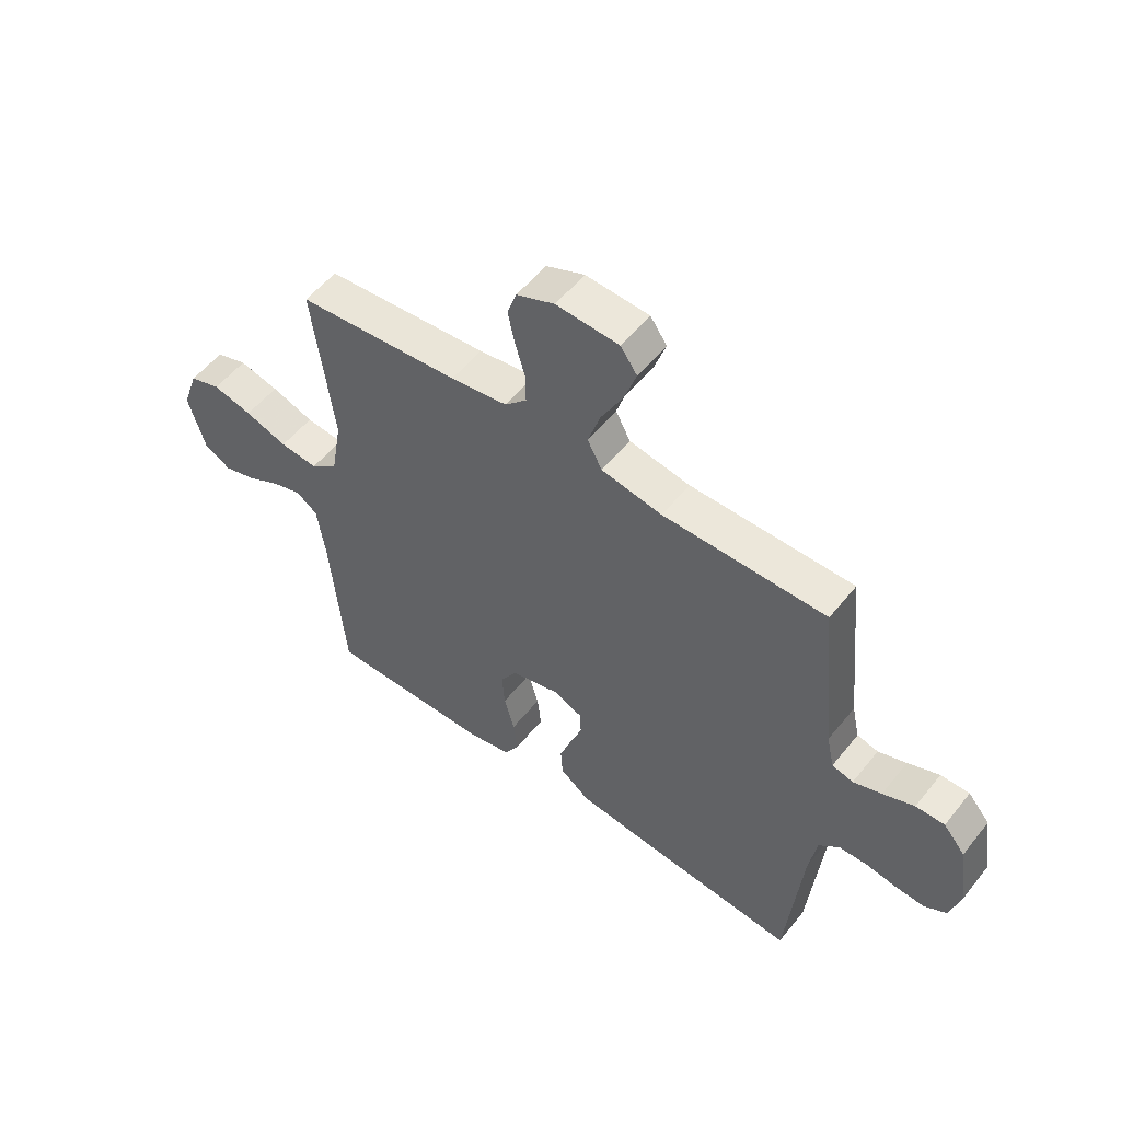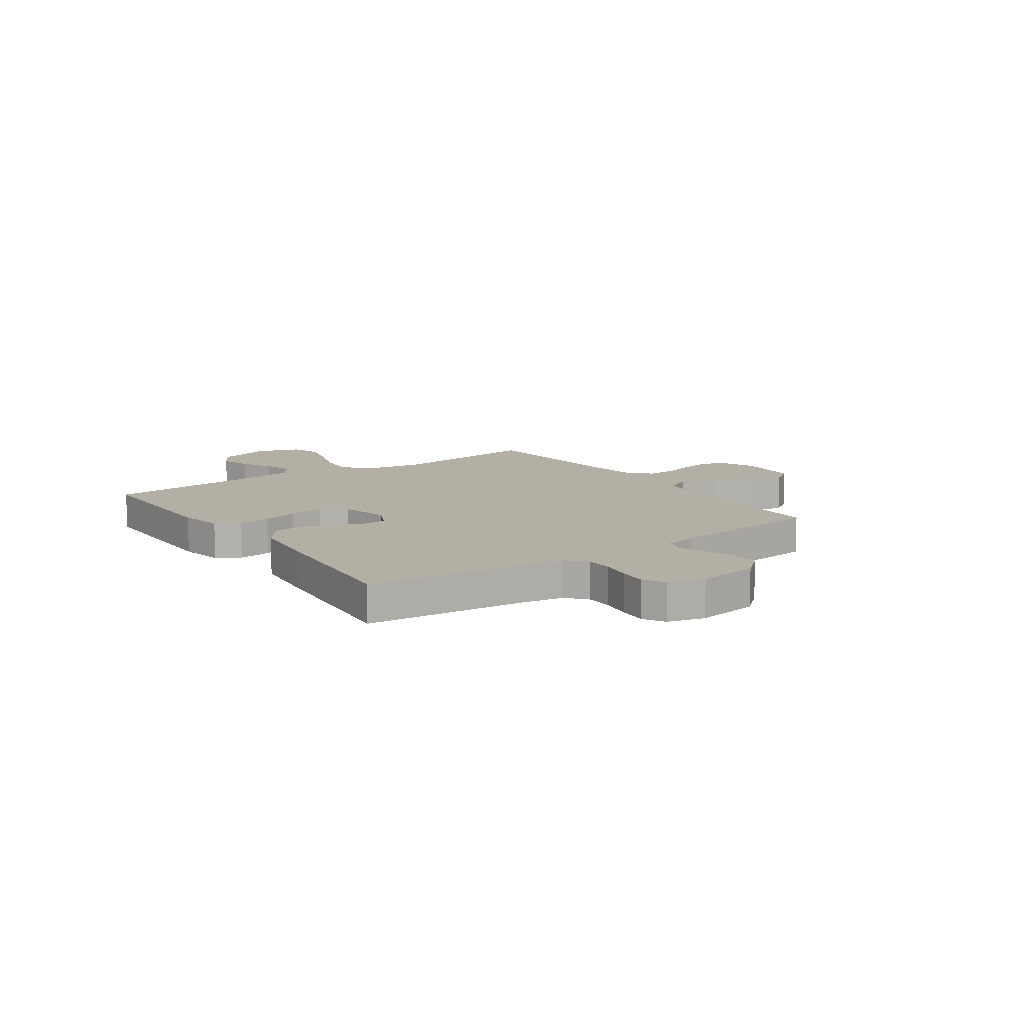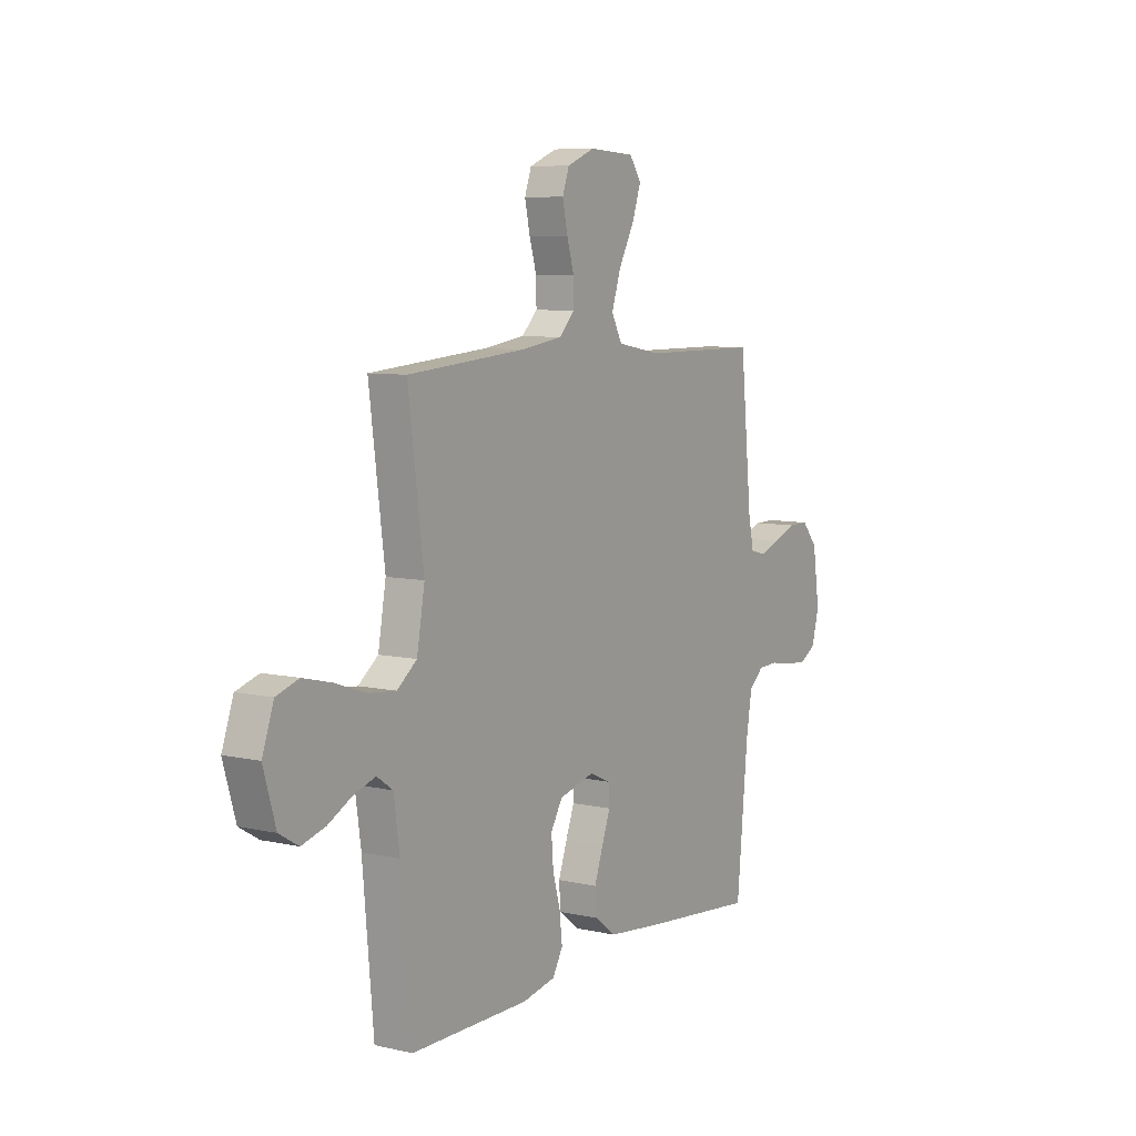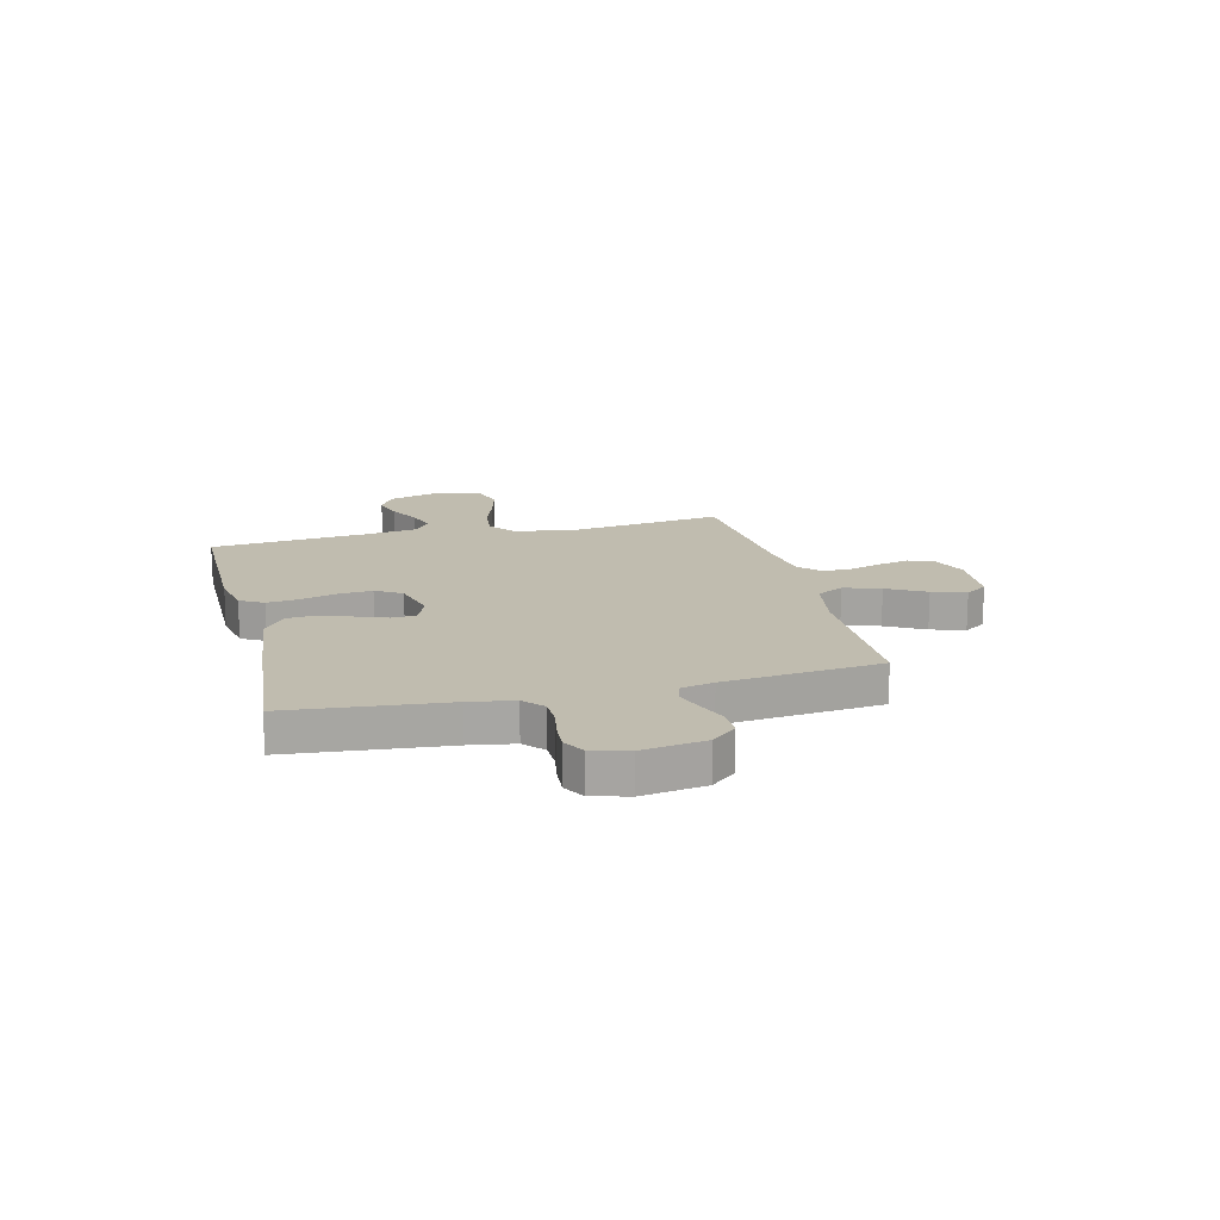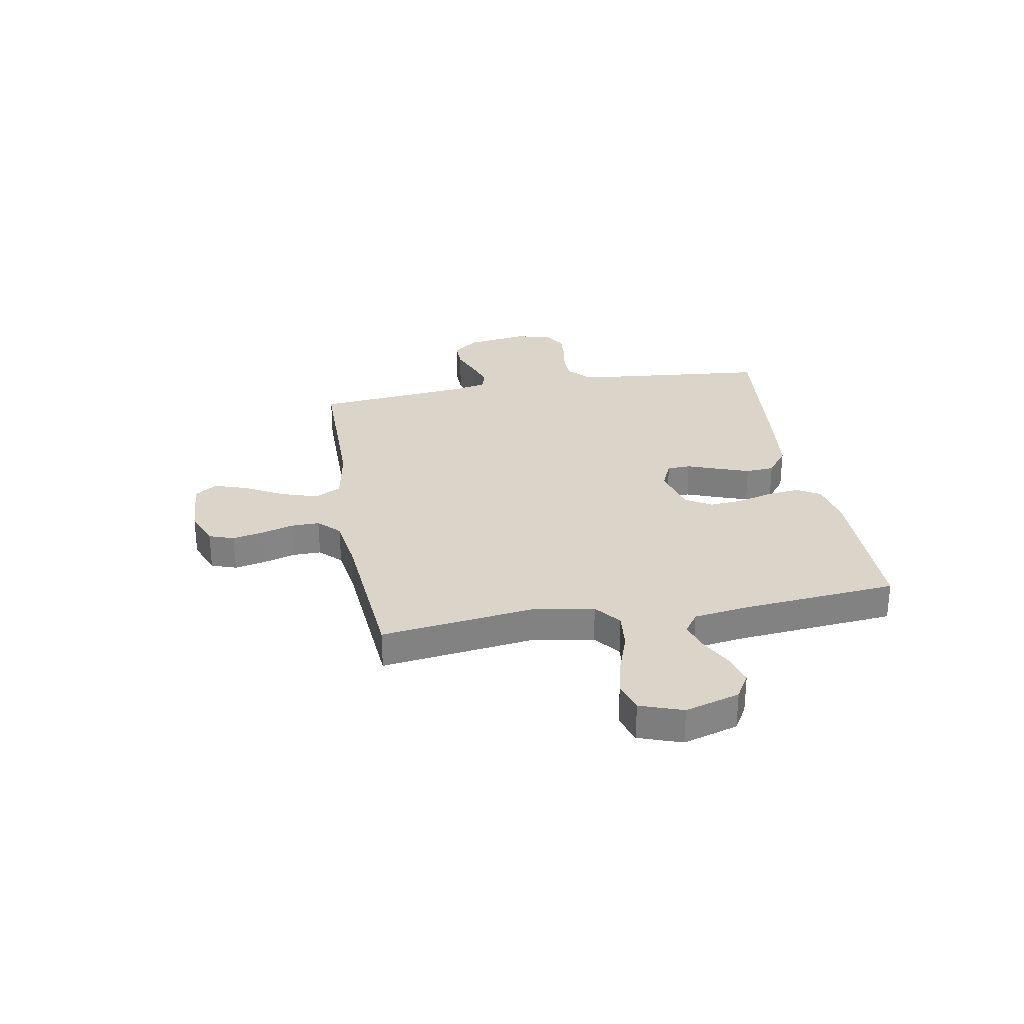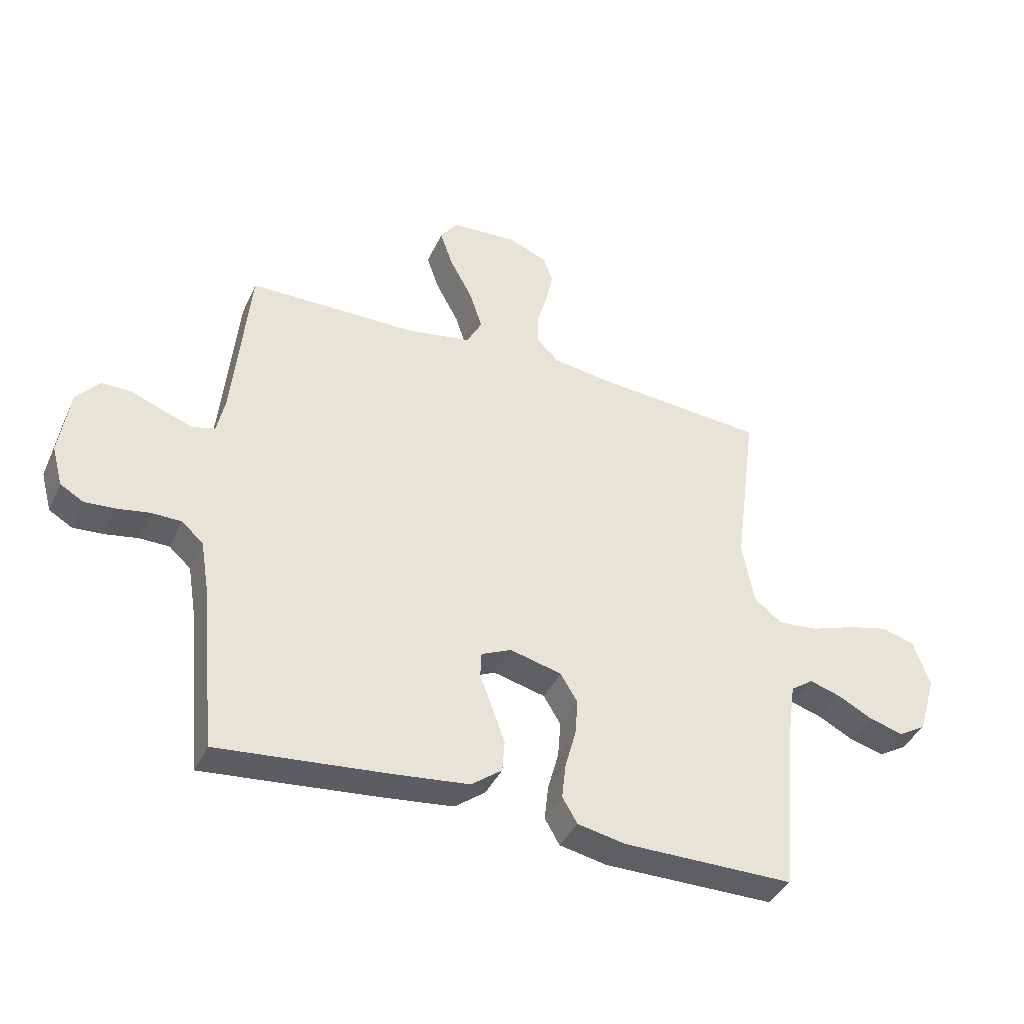
<metadata>
{"format":"obj","ext":"obj","renderer":"f3d","projection":"perspective","resolution":1024,"background":"white","views":[{"elev":54.0,"azim":-142.2,"up":"+Z"},{"elev":11.3,"azim":-125.0,"up":"+Y"},{"elev":7.6,"azim":122.4,"up":"+Z"},{"elev":16.3,"azim":-103.9,"up":"+Y"},{"elev":29.2,"azim":79.9,"up":"+Y"},{"elev":-40.2,"azim":-23.2,"up":"+Z"}]}
</metadata>
<code>
v 0.5 0.07 -0.5
v 0.2 0.07 -0.5
v 0.116 0.07 -0.483
v 0.09 0.07 -0.438
v 0.097 0.07 -0.376
v 0.116 0.07 -0.307
v 0.121 0.07 -0.243
v 0.091 0.07 -0.193
v 0 0.07 -0.17
v -0.053 0.07 -0.194
v -0.055 0.07 -0.239
v -0.033 0.07 -0.298
v -0.011 0.07 -0.36
v -0.015 0.07 -0.415
v -0.069 0.07 -0.456
v -0.2 0.07 -0.471
v -0.5 0.07 -0.5
v -0.529 0.07 -0.2
v -0.543 0.07 -0.115
v -0.581 0.07 -0.081
v -0.633 0.07 -0.08
v -0.69 0.07 -0.09
v -0.744 0.07 -0.094
v -0.785 0.07 -0.07
v -0.804 0.07 0
v -0.786 0.07 0.12
v -0.746 0.07 0.167
v -0.693 0.07 0.167
v -0.635 0.07 0.144
v -0.583 0.07 0.126
v -0.544 0.07 0.136
v -0.53 0.07 0.2
v -0.5 0.07 0.5
v -0.2 0.07 0.502
v -0.088 0.07 0.522
v -0.061 0.07 0.573
v -0.084 0.07 0.643
v -0.124 0.07 0.717
v -0.146 0.07 0.781
v -0.116 0.07 0.824
v 0 0.07 0.831
v 0.07 0.07 0.803
v 0.087 0.07 0.755
v 0.074 0.07 0.695
v 0.056 0.07 0.634
v 0.055 0.07 0.579
v 0.095 0.07 0.539
v 0.2 0.07 0.524
v 0.5 0.07 0.5
v 0.461 0.07 0.2
v 0.481 0.07 0.087
v 0.531 0.07 0.048
v 0.601 0.07 0.055
v 0.679 0.07 0.082
v 0.752 0.07 0.1
v 0.809 0.07 0.082
v 0.838 0.07 0
v 0.807 0.07 -0.105
v 0.758 0.07 -0.134
v 0.698 0.07 -0.117
v 0.637 0.07 -0.085
v 0.582 0.07 -0.068
v 0.542 0.07 -0.096
v 0.527 0.07 -0.2
v 0.5 0 -0.5
v 0.2 0 -0.5
v 0.116 0 -0.483
v 0.09 0 -0.438
v 0.097 0 -0.376
v 0.116 0 -0.307
v 0.121 0 -0.243
v 0.091 0 -0.193
v 0 0 -0.17
v -0.053 0 -0.194
v -0.055 0 -0.239
v -0.033 0 -0.298
v -0.011 0 -0.36
v -0.015 0 -0.415
v -0.069 0 -0.456
v -0.2 0 -0.471
v -0.5 0 -0.5
v -0.529 0 -0.2
v -0.543 0 -0.115
v -0.581 0 -0.081
v -0.633 0 -0.08
v -0.69 0 -0.09
v -0.744 0 -0.094
v -0.785 0 -0.07
v -0.804 0 0
v -0.786 0 0.12
v -0.746 0 0.167
v -0.693 0 0.167
v -0.635 0 0.144
v -0.583 0 0.126
v -0.544 0 0.136
v -0.53 0 0.2
v -0.5 0 0.5
v -0.2 0 0.502
v -0.088 0 0.522
v -0.061 0 0.573
v -0.084 0 0.643
v -0.124 0 0.717
v -0.146 0 0.781
v -0.116 0 0.824
v 0 0 0.831
v 0.07 0 0.803
v 0.087 0 0.755
v 0.074 0 0.695
v 0.056 0 0.634
v 0.055 0 0.579
v 0.095 0 0.539
v 0.2 0 0.524
v 0.5 0 0.5
v 0.461 0 0.2
v 0.481 0 0.087
v 0.531 0 0.048
v 0.601 0 0.055
v 0.679 0 0.082
v 0.752 0 0.1
v 0.809 0 0.082
v 0.838 0 0
v 0.807 0 -0.105
v 0.758 0 -0.134
v 0.698 0 -0.117
v 0.637 0 -0.085
v 0.582 0 -0.068
v 0.542 0 -0.096
v 0.527 0 -0.2
f 59 60 61
f 58 59 61
f 57 58 61
f 56 57 61
f 55 56 61
f 54 55 61
f 53 54 61
f 52 53 61 62
f 51 52 62 63
f 48 49 50
f 47 48 50 51
f 51 63 64
f 47 51 64
f 46 47 64
f 43 44 45
f 42 43 45
f 41 42 45
f 40 41 45
f 39 40 45
f 38 39 45
f 37 38 45
f 36 37 45 46
f 32 33 34
f 31 32 34 35
f 27 28 29
f 26 27 29
f 25 26 29
f 24 25 29
f 23 24 29
f 22 23 29
f 21 22 29
f 20 21 29 30
f 19 20 30 31
f 16 17 18
f 15 16 18
f 14 15 18
f 13 14 18
f 12 13 18
f 11 12 18
f 19 31 35
f 18 19 35
f 11 18 35
f 10 11 35
f 4 5 6
f 3 4 6
f 2 3 6
f 1 2 6
f 64 1 6
f 64 6 7
f 46 64 7 8
f 35 36 46
f 10 35 46
f 9 10 46
f 8 9 46
f 125 124 123
f 125 123 122
f 125 122 121
f 125 121 120
f 125 120 119
f 125 119 118
f 125 118 117
f 126 125 117 116
f 127 126 116 115
f 114 113 112
f 115 114 112 111
f 128 127 115
f 128 115 111
f 128 111 110
f 109 108 107
f 109 107 106
f 109 106 105
f 109 105 104
f 109 104 103
f 109 103 102
f 109 102 101
f 110 109 101 100
f 98 97 96
f 99 98 96 95
f 93 92 91
f 93 91 90
f 93 90 89
f 93 89 88
f 93 88 87
f 93 87 86
f 93 86 85
f 94 93 85 84
f 95 94 84 83
f 82 81 80
f 82 80 79
f 82 79 78
f 82 78 77
f 82 77 76
f 82 76 75
f 99 95 83
f 99 83 82
f 99 82 75
f 99 75 74
f 70 69 68
f 70 68 67
f 70 67 66
f 70 66 65
f 70 65 128
f 71 70 128
f 72 71 128 110
f 110 100 99
f 110 99 74
f 110 74 73
f 110 73 72
f 1 65 66 2
f 2 66 67 3
f 3 67 68 4
f 4 68 69 5
f 5 69 70 6
f 6 70 71 7
f 7 71 72 8
f 8 72 73 9
f 9 73 74 10
f 10 74 75 11
f 11 75 76 12
f 12 76 77 13
f 13 77 78 14
f 14 78 79 15
f 15 79 80 16
f 16 80 81 17
f 17 81 82 18
f 18 82 83 19
f 19 83 84 20
f 20 84 85 21
f 21 85 86 22
f 22 86 87 23
f 23 87 88 24
f 24 88 89 25
f 25 89 90 26
f 26 90 91 27
f 27 91 92 28
f 28 92 93 29
f 29 93 94 30
f 30 94 95 31
f 31 95 96 32
f 32 96 97 33
f 33 97 98 34
f 34 98 99 35
f 35 99 100 36
f 36 100 101 37
f 37 101 102 38
f 38 102 103 39
f 39 103 104 40
f 40 104 105 41
f 41 105 106 42
f 42 106 107 43
f 43 107 108 44
f 44 108 109 45
f 45 109 110 46
f 46 110 111 47
f 47 111 112 48
f 48 112 113 49
f 49 113 114 50
f 50 114 115 51
f 51 115 116 52
f 52 116 117 53
f 53 117 118 54
f 54 118 119 55
f 55 119 120 56
f 56 120 121 57
f 57 121 122 58
f 58 122 123 59
f 59 123 124 60
f 60 124 125 61
f 61 125 126 62
f 62 126 127 63
f 63 127 128 64
f 64 128 65 1

</code>
